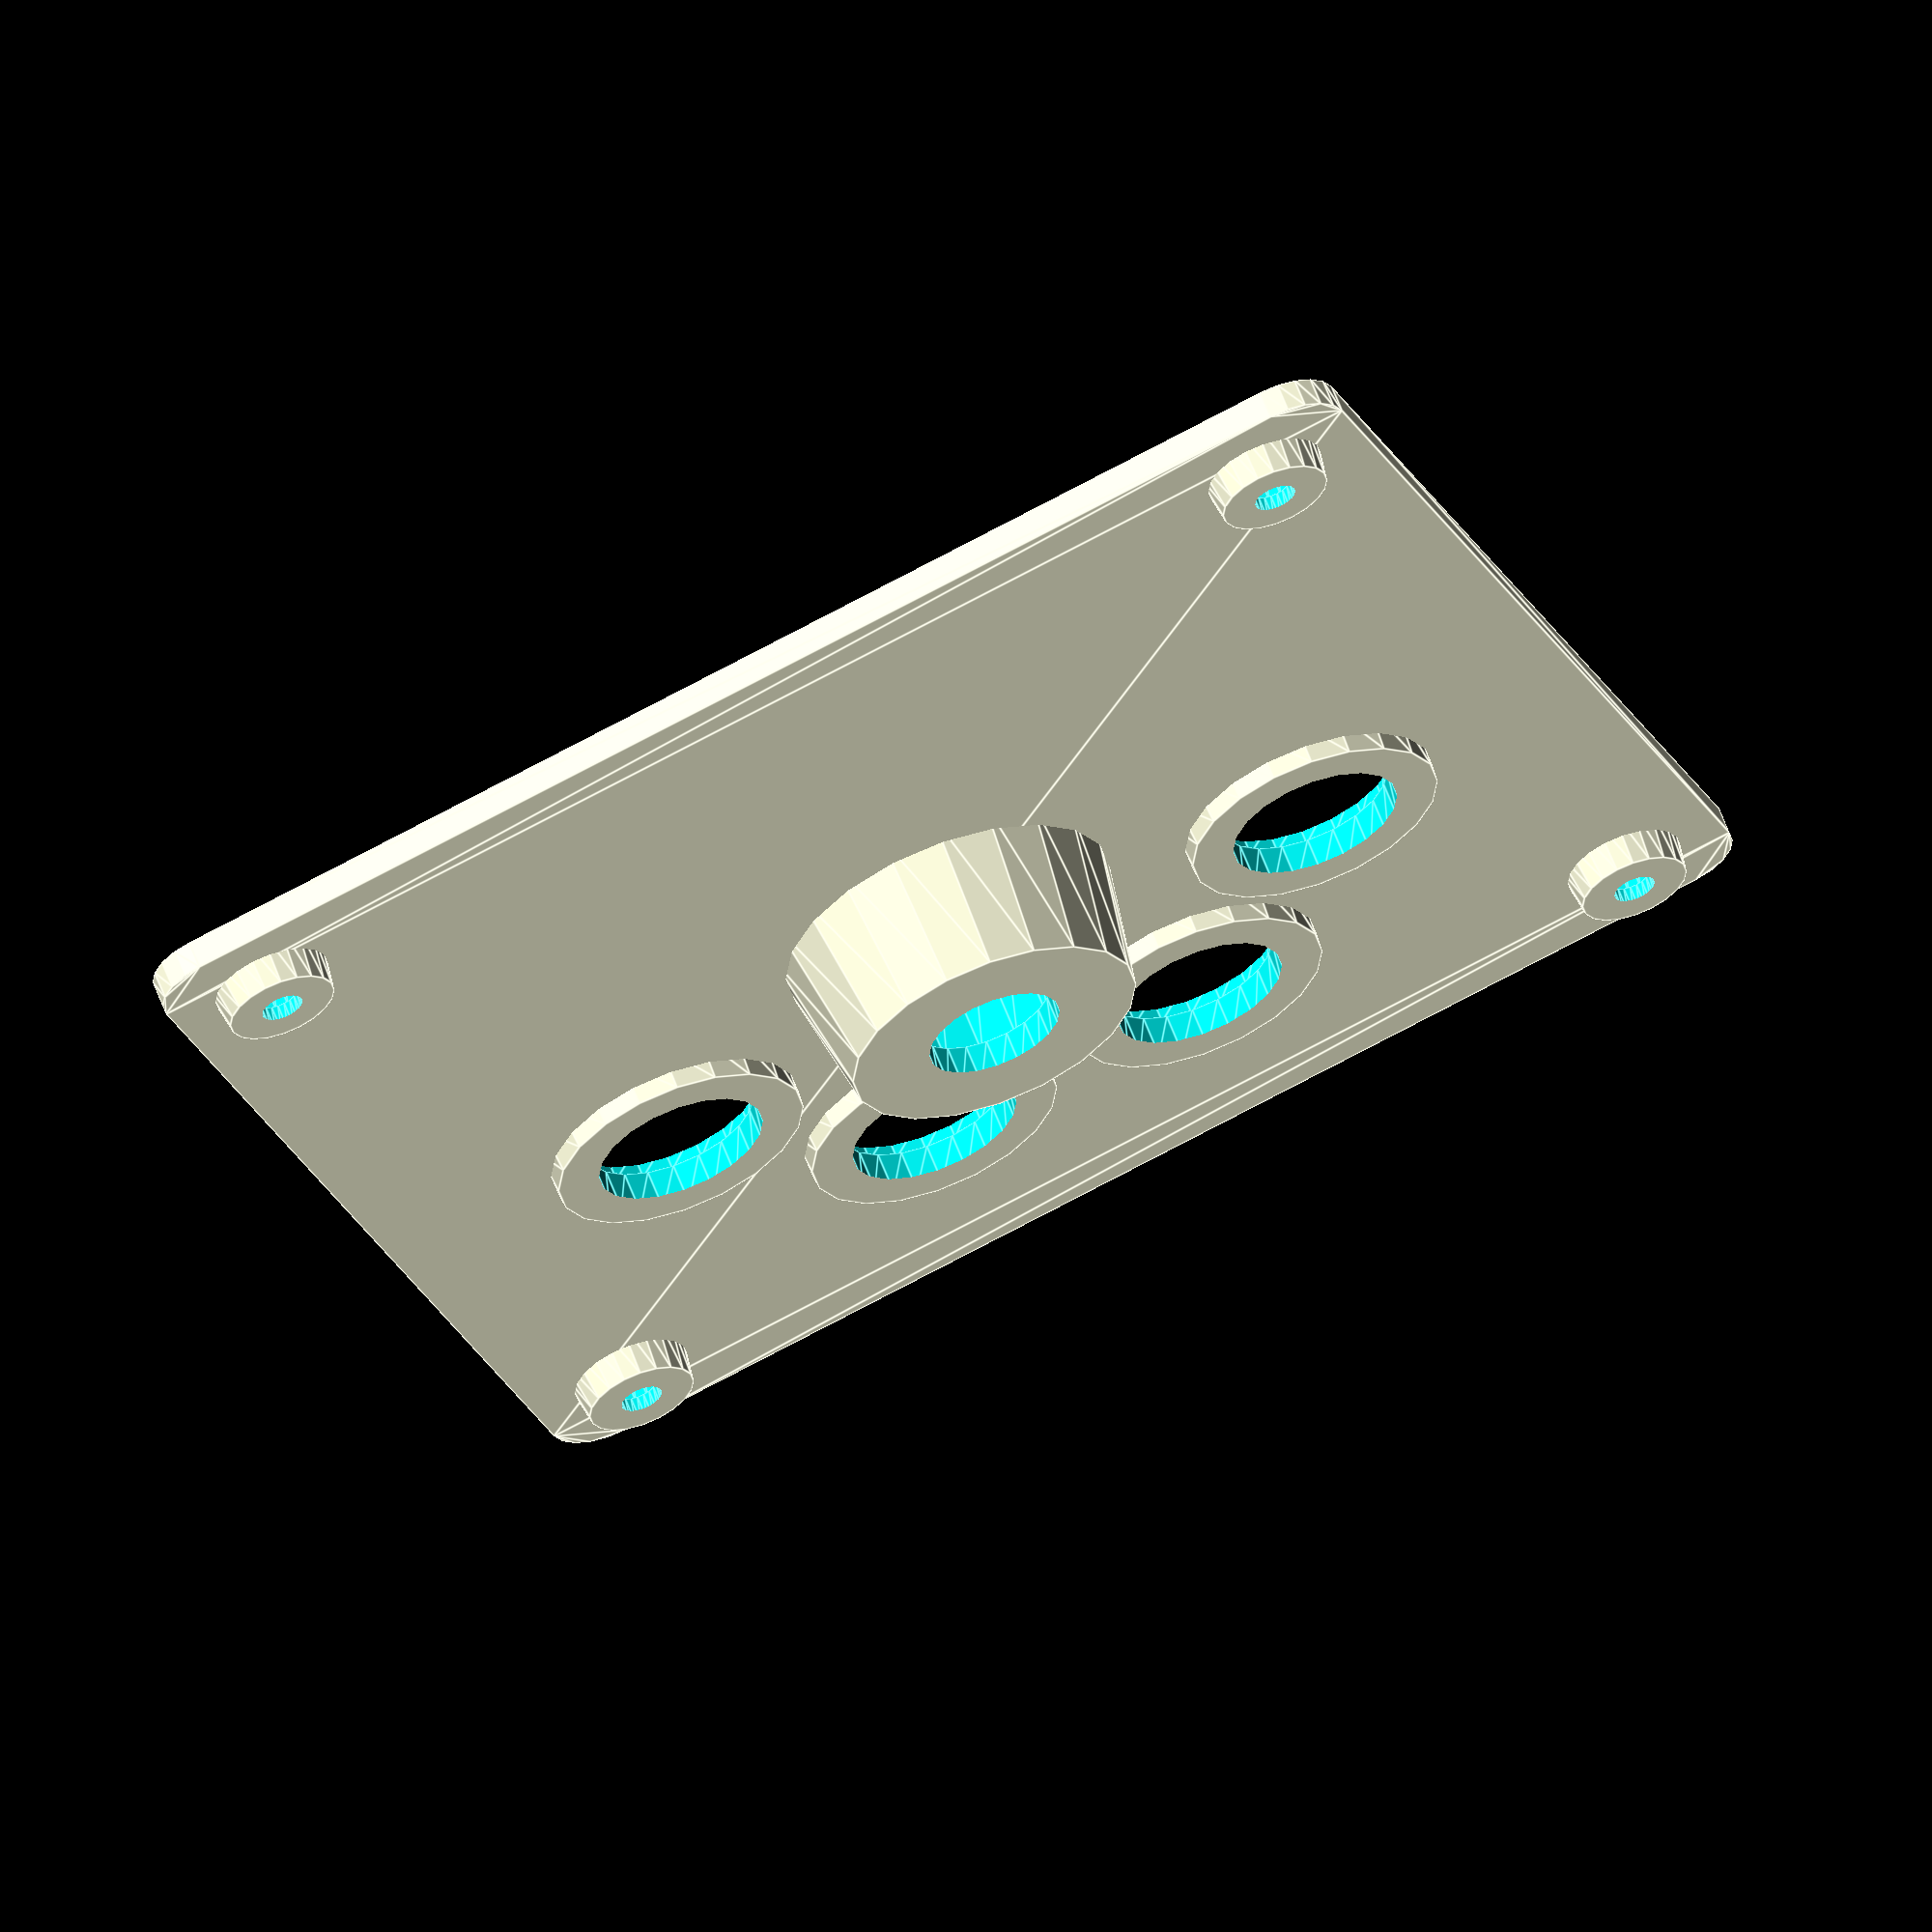
<openscad>
$fn = 20;
thickness = 2;
e = 1;
top_plate_width = 90;

module top_cover_plate() {
  corner_radius = 4;
  
  linear_extrude(thickness) {
    offset(r=corner_radius) 
    square(top_plate_width - corner_radius * 2, center=true);
  }
}

module pocket(
  position=[0,0,0],
  pocket_radius = 15/2,
  depth = 8,
  hole_radius = 9/2,
  slope = 1,
  thickness=thickness) {

  difference() {
    union() {
      children();
      translate(position)
      cylinder(r1=pocket_radius + thickness + depth * .2, 
               r2=pocket_radius + thickness,
               h=depth + thickness);
    }
    translate(position)
    rotate_extrude(convexity=10) {
      polygon(points = [
        [0, -e],
        [0, depth + thickness + e],
        [hole_radius ,depth + thickness + e],
        [hole_radius, depth],
        [pocket_radius, depth - slope], 
        [pocket_radius, -e],
      ]);
    }
  }    
}

pb_pocket_radius = 6.825; // 6.725 -> 6,825
pb_hole_radius = 5.91; // 5.91 =
pb_slope = .2;  // slope 0 -> .2
pb_depth = 1.2; // 1. - > 1.2 (to compensate slope)

// Layout buttons layout
delta_angle = 46;
d = 26;

screw_head_radius = 5.5 / 2; // Measure.
screw_head_height = 3.05; // Measure.
screw_fillet_radius =  2.9 / 2; // Measure.

module screw_pocket(position) {
  pocket(
    slope = .4, // Two rings.
    pocket_radius = 5.5 / 2, // Measure screw head radius.
    depth = 3.05, // Measure screw head height.
    hole_radius = 2.9 / 2, // Measure screw fillet radius.
    position = position,
    thickness = 1)
  children();
}

screw_pocked_distance = 38;

module top_cover() {
screw_pocket(position = [screw_pocked_distance, screw_pocked_distance])
screw_pocket(position = [-screw_pocked_distance, screw_pocked_distance])
screw_pocket(position = [-screw_pocked_distance, -screw_pocked_distance])
screw_pocket(position = [screw_pocked_distance, -screw_pocked_distance])
pocket(
  slope = pb_slope,
  pocket_radius = pb_pocket_radius,
  depth = 1.2,
  hole_radius = pb_hole_radius, 
  position = [cos(delta_angle*-1.5)*d, sin(delta_angle*-1.5)*d, 0])
pocket(
  slope = pb_slope,
  pocket_radius = pb_pocket_radius,
  depth = 1.2,
  hole_radius = pb_hole_radius, 
  position = [cos(delta_angle*-.5)*d, sin(delta_angle*-.5)*d, 0])
pocket(
  slope = pb_slope,
  pocket_radius = pb_pocket_radius,
  depth = 1.2,
  hole_radius = pb_hole_radius, 
  position = [cos(delta_angle*.5)*d, sin(delta_angle*.5)*d, 0])
pocket(
  slope = pb_slope,
  pocket_radius = pb_pocket_radius,
  depth = 1.2,
  hole_radius = pb_hole_radius, 
  position = [cos(delta_angle*1.5)*d, sin(delta_angle*1.5)*d, 0])

pocket(
  position = [0, 0, 0],
  pocket_radius = 8.2,  // knob radius 8 -> 8.2
  depth = 9, // depth 8 -> 9
  hole_radius = 4.7, // 4.5 -> 4.7
  slope = 1)
top_cover_plate();
}

top_cover();
</openscad>
<views>
elev=118.7 azim=250.1 roll=200.5 proj=o view=edges
</views>
